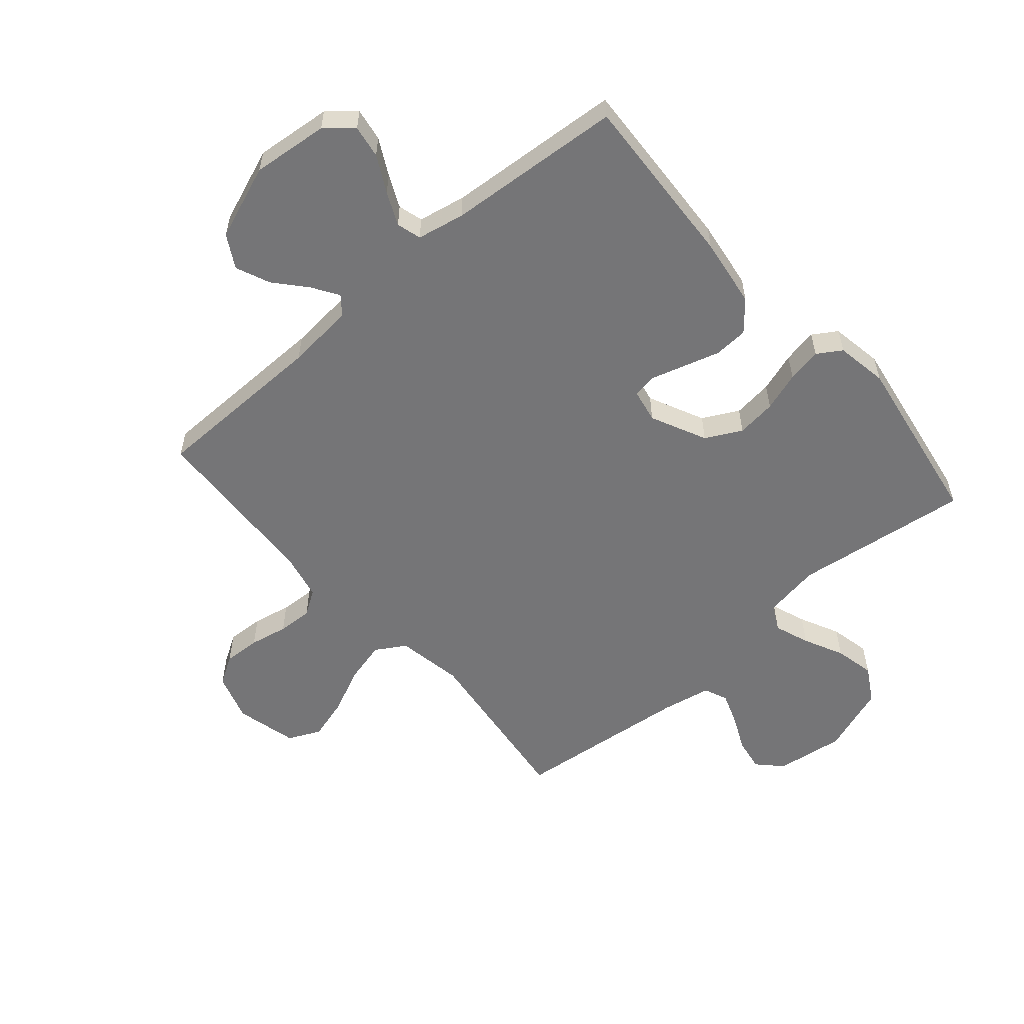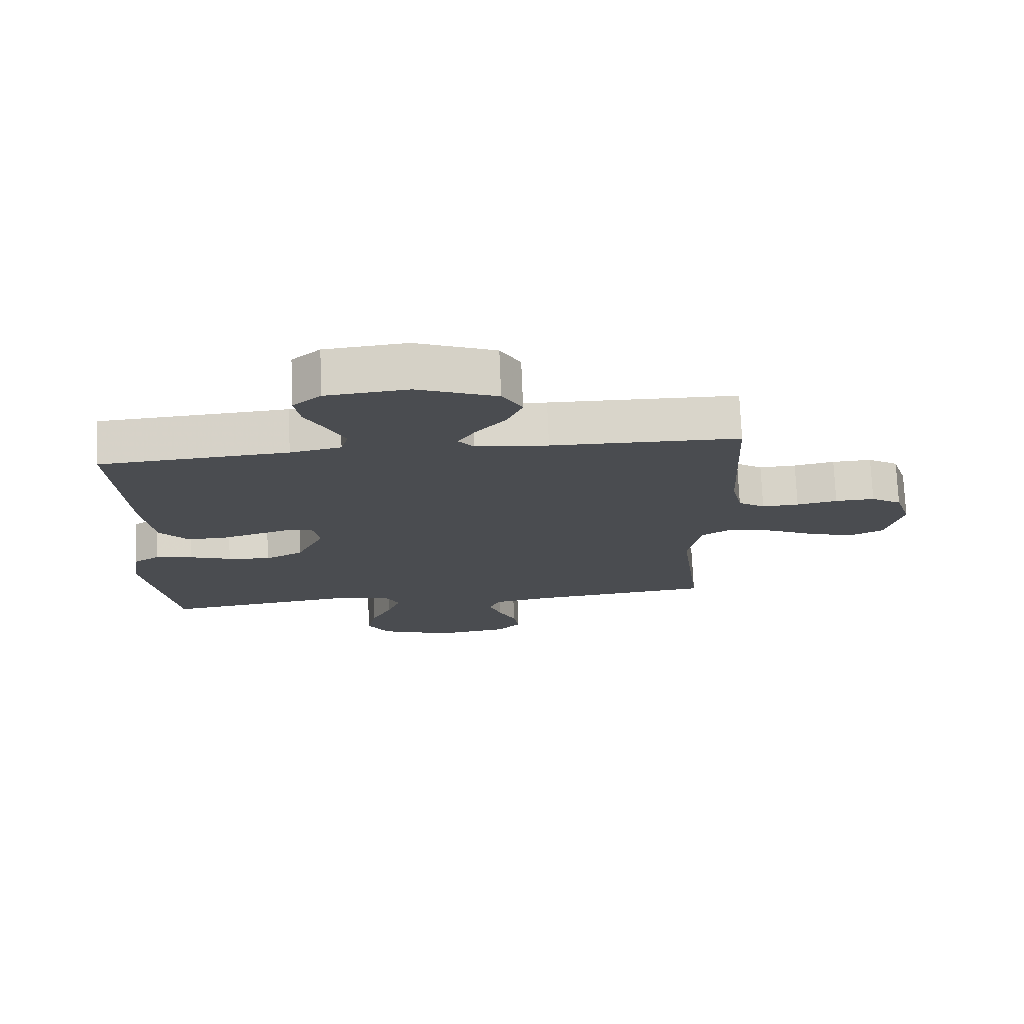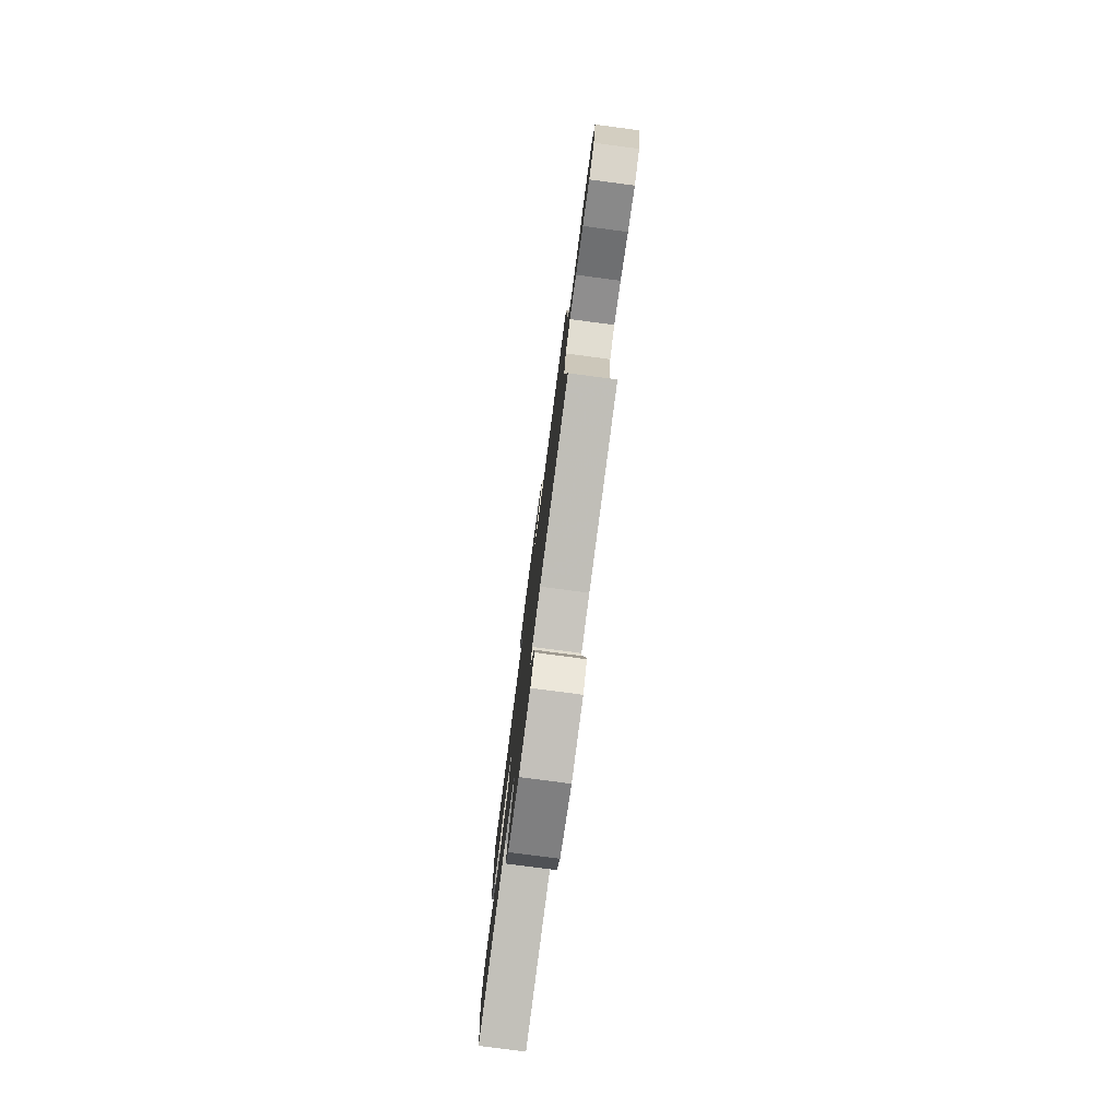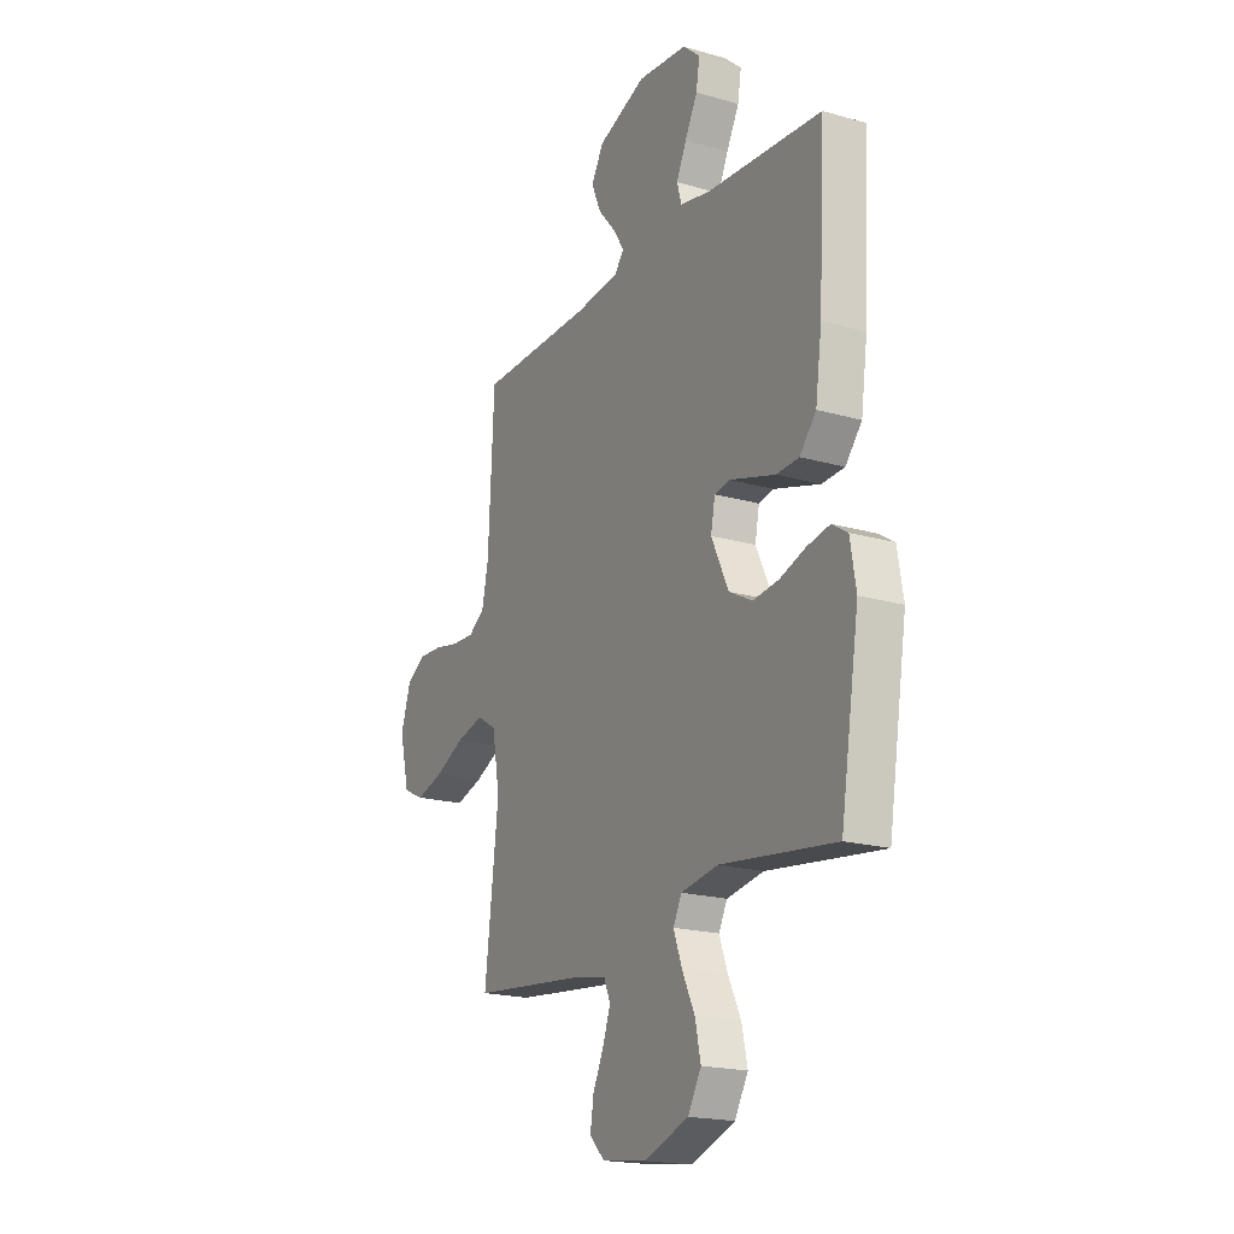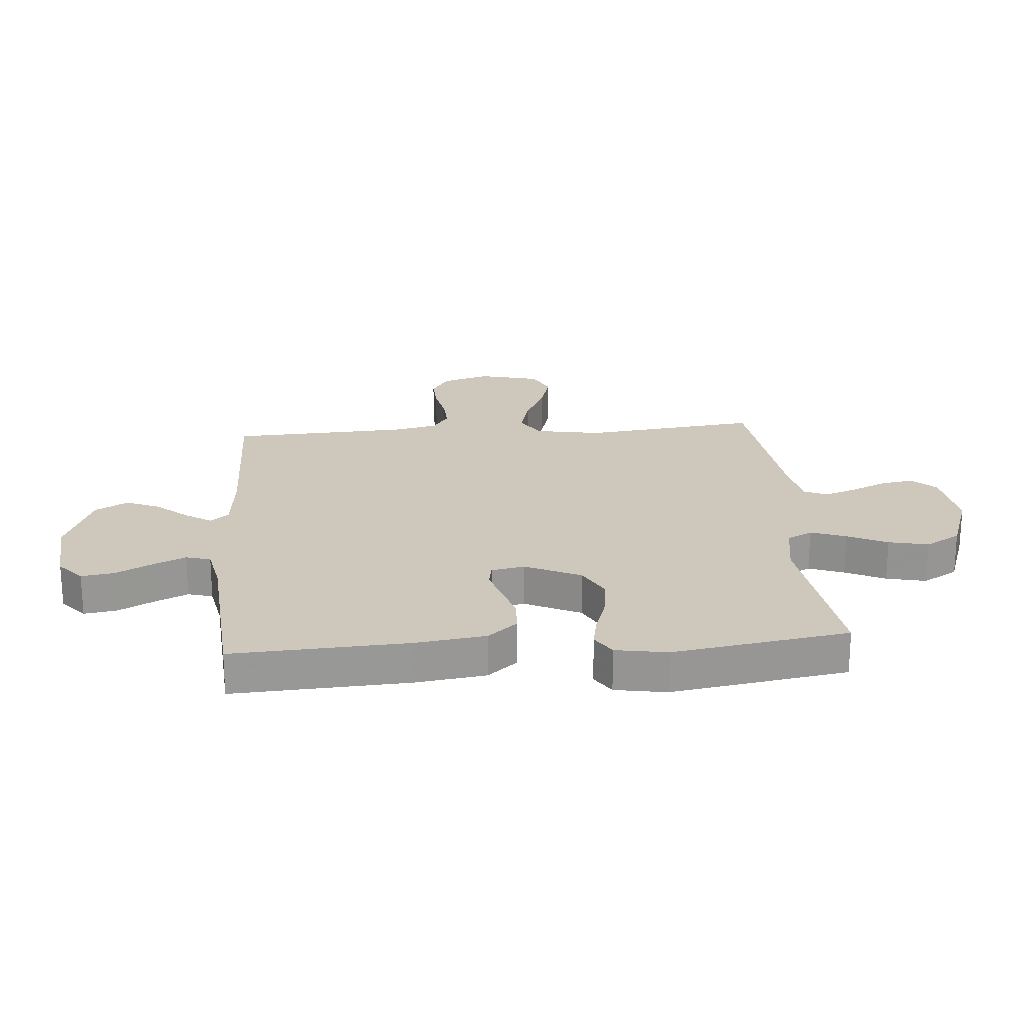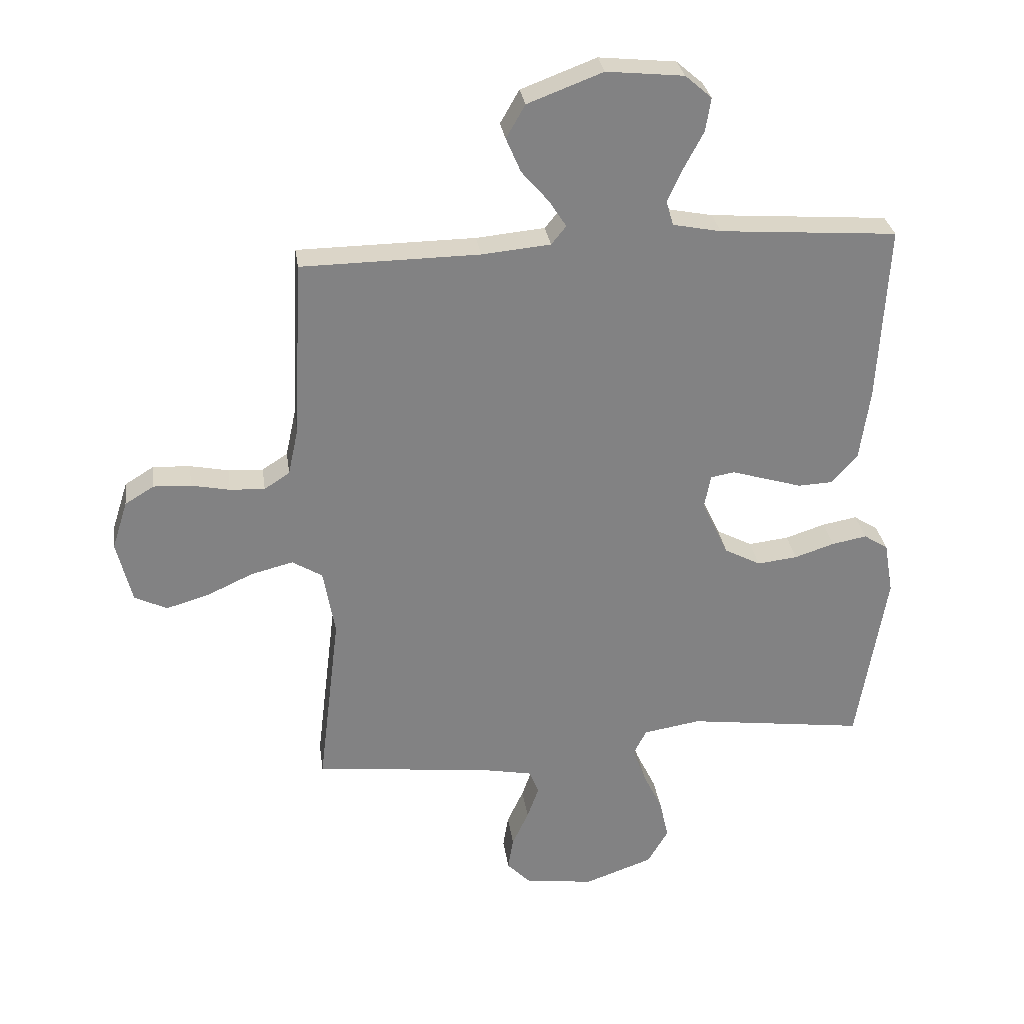
<metadata>
{"format":"obj","ext":"obj","renderer":"f3d","projection":"perspective","resolution":1024,"background":"white","views":[{"elev":-56.6,"azim":40.9,"up":"+Y"},{"elev":74.7,"azim":177.6,"up":"+Z"},{"elev":-79.4,"azim":-97.5,"up":"+Z"},{"elev":-19.5,"azim":61.9,"up":"+Z"},{"elev":22.0,"azim":85.5,"up":"+Y"},{"elev":29.6,"azim":-7.9,"up":"+Z"}]}
</metadata>
<code>
v -0.5 0.07 -0.5
v -0.464 0.07 -0.2
v -0.484 0.07 -0.087
v -0.535 0.07 -0.056
v -0.606 0.07 -0.074
v -0.684 0.07 -0.11
v -0.756 0.07 -0.131
v -0.811 0.07 -0.105
v -0.837 0.07 0
v -0.811 0.07 0.082
v -0.762 0.07 0.112
v -0.699 0.07 0.109
v -0.634 0.07 0.096
v -0.575 0.07 0.093
v -0.532 0.07 0.121
v -0.515 0.07 0.2
v -0.5 0.07 0.5
v -0.2 0.07 0.504
v -0.084 0.07 0.515
v -0.059 0.07 0.546
v -0.088 0.07 0.591
v -0.134 0.07 0.644
v -0.159 0.07 0.702
v -0.127 0.07 0.758
v 0 0.07 0.806
v 0.13 0.07 0.793
v 0.175 0.07 0.754
v 0.166 0.07 0.698
v 0.133 0.07 0.636
v 0.107 0.07 0.58
v 0.119 0.07 0.538
v 0.2 0.07 0.522
v 0.5 0.07 0.5
v 0.483 0.07 0.2
v 0.466 0.07 0.081
v 0.423 0.07 0.031
v 0.364 0.07 0.028
v 0.301 0.07 0.047
v 0.244 0.07 0.064
v 0.204 0.07 0.057
v 0.193 0.07 0
v 0.238 0.07 -0.095
v 0.299 0.07 -0.127
v 0.367 0.07 -0.119
v 0.434 0.07 -0.097
v 0.493 0.07 -0.086
v 0.534 0.07 -0.112
v 0.549 0.07 -0.2
v 0.5 0.07 -0.5
v 0.2 0.07 -0.461
v 0.103 0.07 -0.477
v 0.081 0.07 -0.52
v 0.103 0.07 -0.58
v 0.136 0.07 -0.648
v 0.151 0.07 -0.716
v 0.116 0.07 -0.776
v 0 0.07 -0.817
v -0.117 0.07 -0.801
v -0.156 0.07 -0.761
v -0.147 0.07 -0.705
v -0.119 0.07 -0.645
v -0.099 0.07 -0.589
v -0.116 0.07 -0.549
v -0.2 0.07 -0.533
v -0.5 0 -0.5
v -0.464 0 -0.2
v -0.484 0 -0.087
v -0.535 0 -0.056
v -0.606 0 -0.074
v -0.684 0 -0.11
v -0.756 0 -0.131
v -0.811 0 -0.105
v -0.837 0 0
v -0.811 0 0.082
v -0.762 0 0.112
v -0.699 0 0.109
v -0.634 0 0.096
v -0.575 0 0.093
v -0.532 0 0.121
v -0.515 0 0.2
v -0.5 0 0.5
v -0.2 0 0.504
v -0.084 0 0.515
v -0.059 0 0.546
v -0.088 0 0.591
v -0.134 0 0.644
v -0.159 0 0.702
v -0.127 0 0.758
v 0 0 0.806
v 0.13 0 0.793
v 0.175 0 0.754
v 0.166 0 0.698
v 0.133 0 0.636
v 0.107 0 0.58
v 0.119 0 0.538
v 0.2 0 0.522
v 0.5 0 0.5
v 0.483 0 0.2
v 0.466 0 0.081
v 0.423 0 0.031
v 0.364 0 0.028
v 0.301 0 0.047
v 0.244 0 0.064
v 0.204 0 0.057
v 0.193 0 0
v 0.238 0 -0.095
v 0.299 0 -0.127
v 0.367 0 -0.119
v 0.434 0 -0.097
v 0.493 0 -0.086
v 0.534 0 -0.112
v 0.549 0 -0.2
v 0.5 0 -0.5
v 0.2 0 -0.461
v 0.103 0 -0.477
v 0.081 0 -0.52
v 0.103 0 -0.58
v 0.136 0 -0.648
v 0.151 0 -0.716
v 0.116 0 -0.776
v 0 0 -0.817
v -0.117 0 -0.801
v -0.156 0 -0.761
v -0.147 0 -0.705
v -0.119 0 -0.645
v -0.099 0 -0.589
v -0.116 0 -0.549
v -0.2 0 -0.533
f 58 59 60 61
f 58 61 62
f 57 58 62
f 56 57 62 63
f 53 54 55 56
f 52 53 56 63
f 47 48 49 50
f 47 50 51
f 44 45 46 47
f 43 44 47 51
f 42 43 51
f 41 42 51 52
f 35 36 37 38
f 35 38 39
f 32 33 34 35
f 31 32 35 39
f 30 31 39 40
f 26 27 28 29
f 26 29 30
f 25 26 30
f 21 22 23 24
f 20 21 24 25
f 16 17 18
f 15 16 18 19
f 10 11 12 13
f 10 13 14
f 9 10 14
f 8 9 14
f 5 6 7 8
f 4 5 8 14
f 3 4 14 15
f 64 1 2
f 64 2 3
f 20 25 30 40
f 19 20 40 41
f 41 52 63 64
f 19 41 64
f 3 15 19 64
f 125 124 123 122
f 126 125 122
f 126 122 121
f 127 126 121 120
f 120 119 118 117
f 127 120 117 116
f 114 113 112 111
f 115 114 111
f 111 110 109 108
f 115 111 108 107
f 115 107 106
f 116 115 106 105
f 102 101 100 99
f 103 102 99
f 99 98 97 96
f 103 99 96 95
f 104 103 95 94
f 93 92 91 90
f 94 93 90
f 94 90 89
f 88 87 86 85
f 89 88 85 84
f 82 81 80
f 83 82 80 79
f 77 76 75 74
f 78 77 74
f 78 74 73
f 78 73 72
f 72 71 70 69
f 78 72 69 68
f 79 78 68 67
f 66 65 128
f 67 66 128
f 104 94 89 84
f 105 104 84 83
f 128 127 116 105
f 128 105 83
f 128 83 79 67
f 1 65 66 2
f 2 66 67 3
f 3 67 68 4
f 4 68 69 5
f 5 69 70 6
f 6 70 71 7
f 7 71 72 8
f 8 72 73 9
f 9 73 74 10
f 10 74 75 11
f 11 75 76 12
f 12 76 77 13
f 13 77 78 14
f 14 78 79 15
f 15 79 80 16
f 16 80 81 17
f 17 81 82 18
f 18 82 83 19
f 19 83 84 20
f 20 84 85 21
f 21 85 86 22
f 22 86 87 23
f 23 87 88 24
f 24 88 89 25
f 25 89 90 26
f 26 90 91 27
f 27 91 92 28
f 28 92 93 29
f 29 93 94 30
f 30 94 95 31
f 31 95 96 32
f 32 96 97 33
f 33 97 98 34
f 34 98 99 35
f 35 99 100 36
f 36 100 101 37
f 37 101 102 38
f 38 102 103 39
f 39 103 104 40
f 40 104 105 41
f 41 105 106 42
f 42 106 107 43
f 43 107 108 44
f 44 108 109 45
f 45 109 110 46
f 46 110 111 47
f 47 111 112 48
f 48 112 113 49
f 49 113 114 50
f 50 114 115 51
f 51 115 116 52
f 52 116 117 53
f 53 117 118 54
f 54 118 119 55
f 55 119 120 56
f 56 120 121 57
f 57 121 122 58
f 58 122 123 59
f 59 123 124 60
f 60 124 125 61
f 61 125 126 62
f 62 126 127 63
f 63 127 128 64
f 64 128 65 1

</code>
